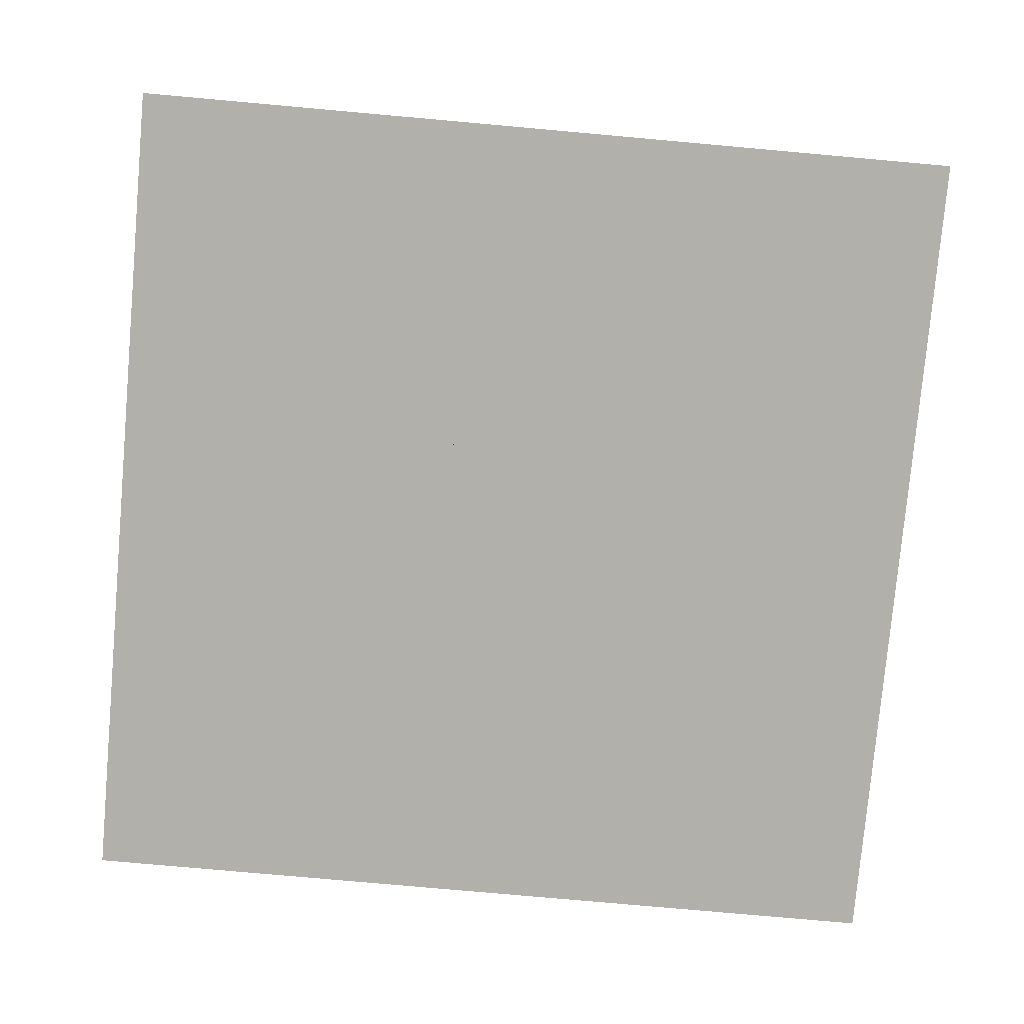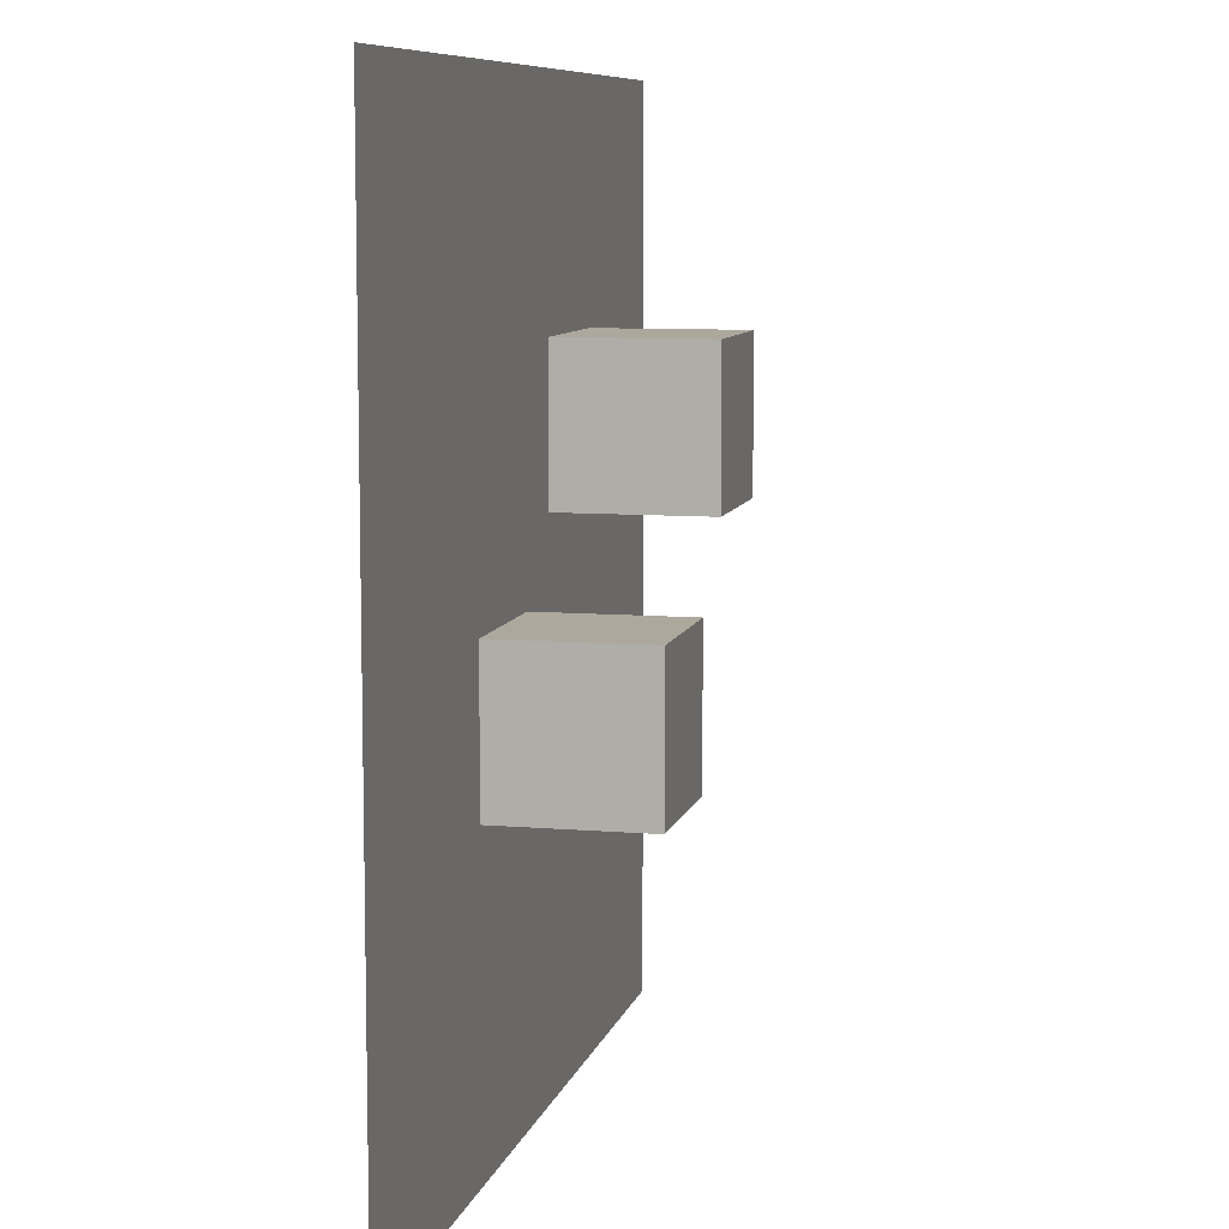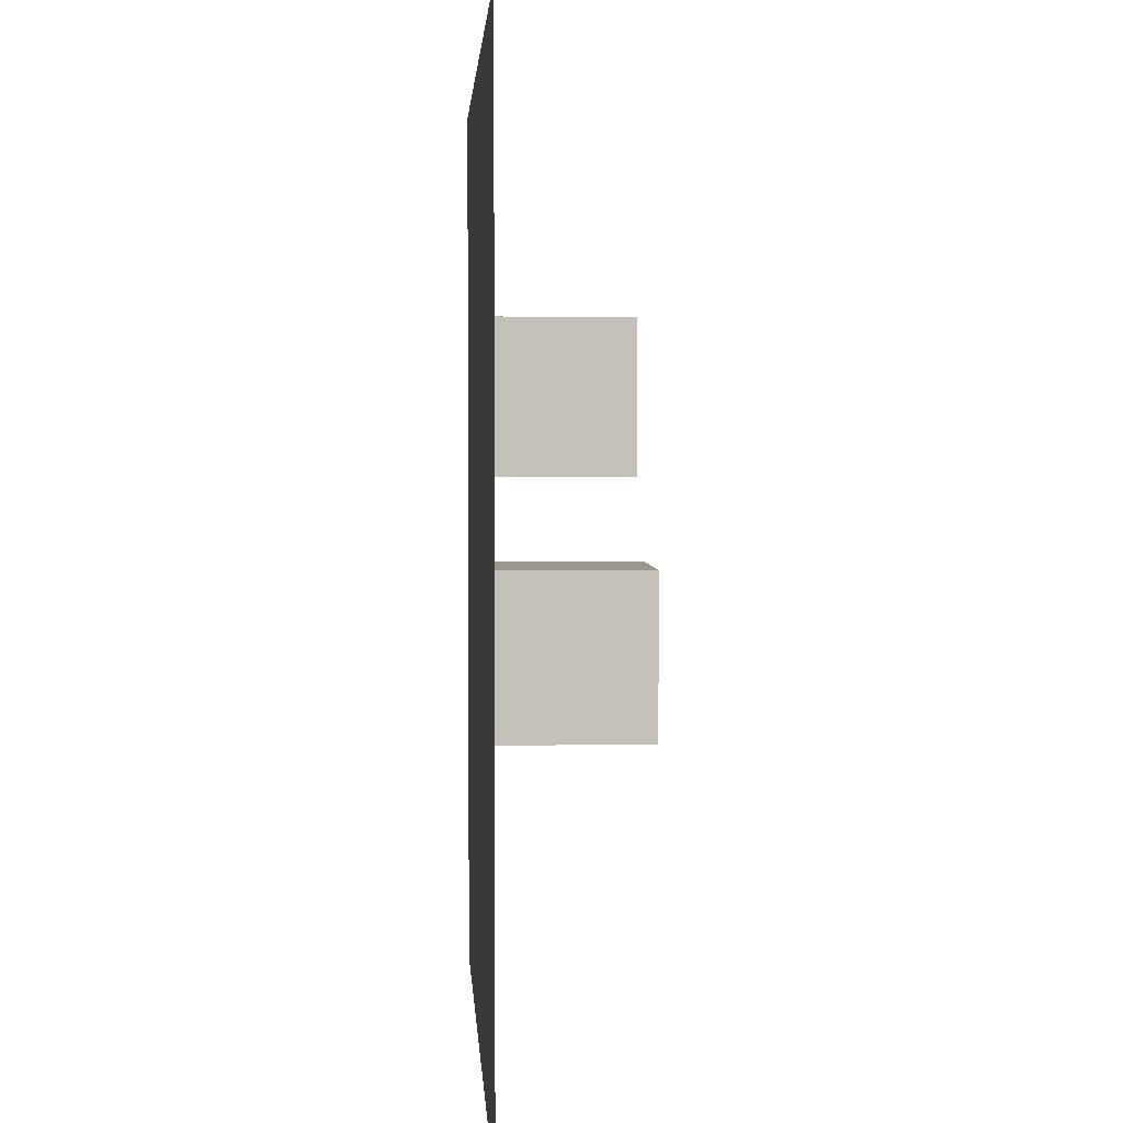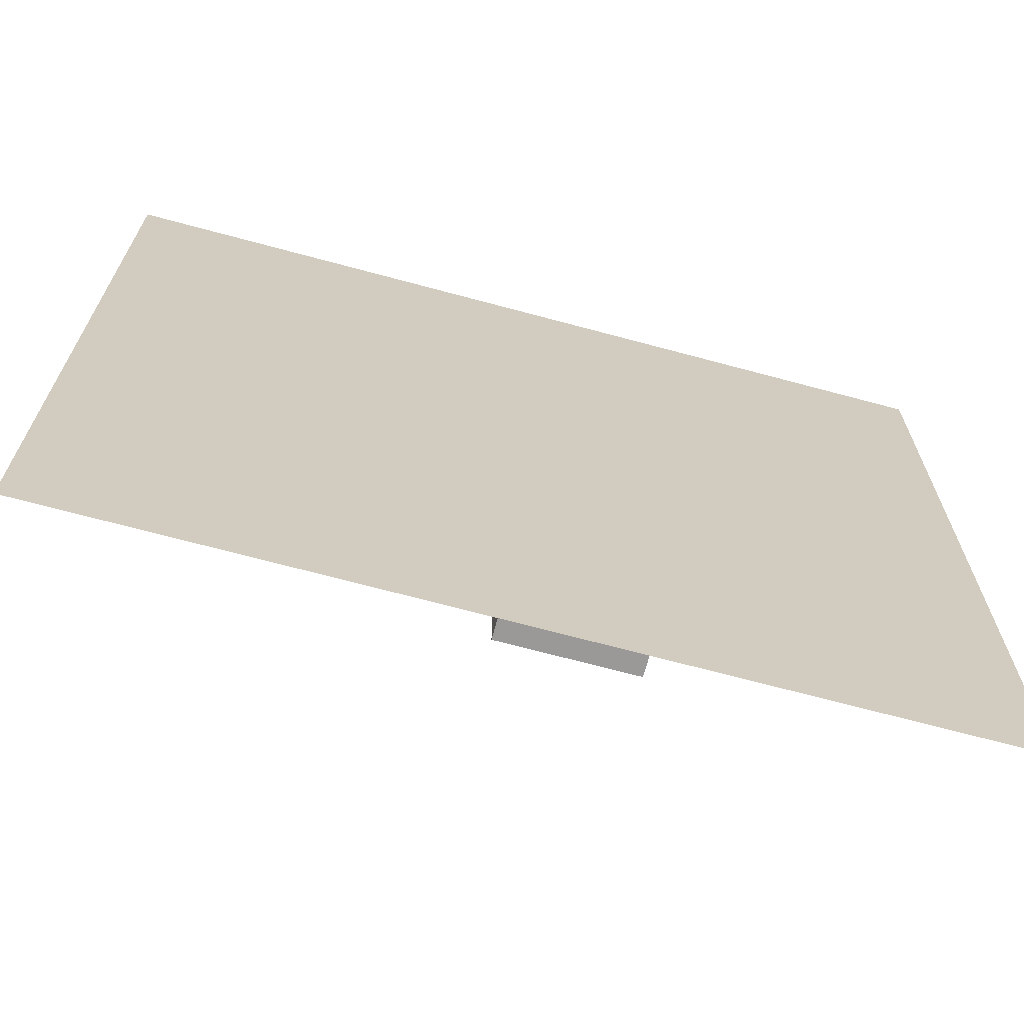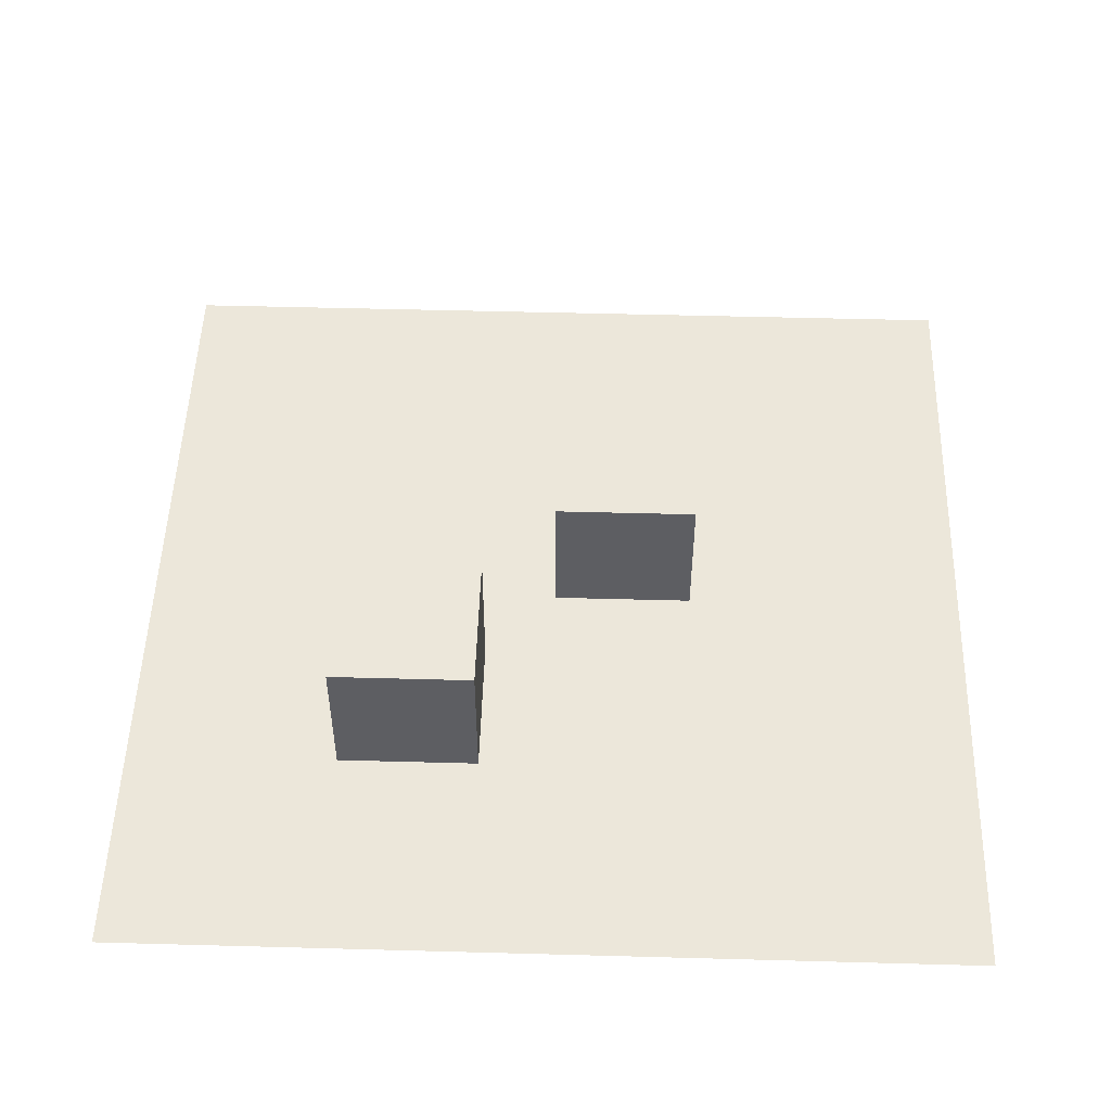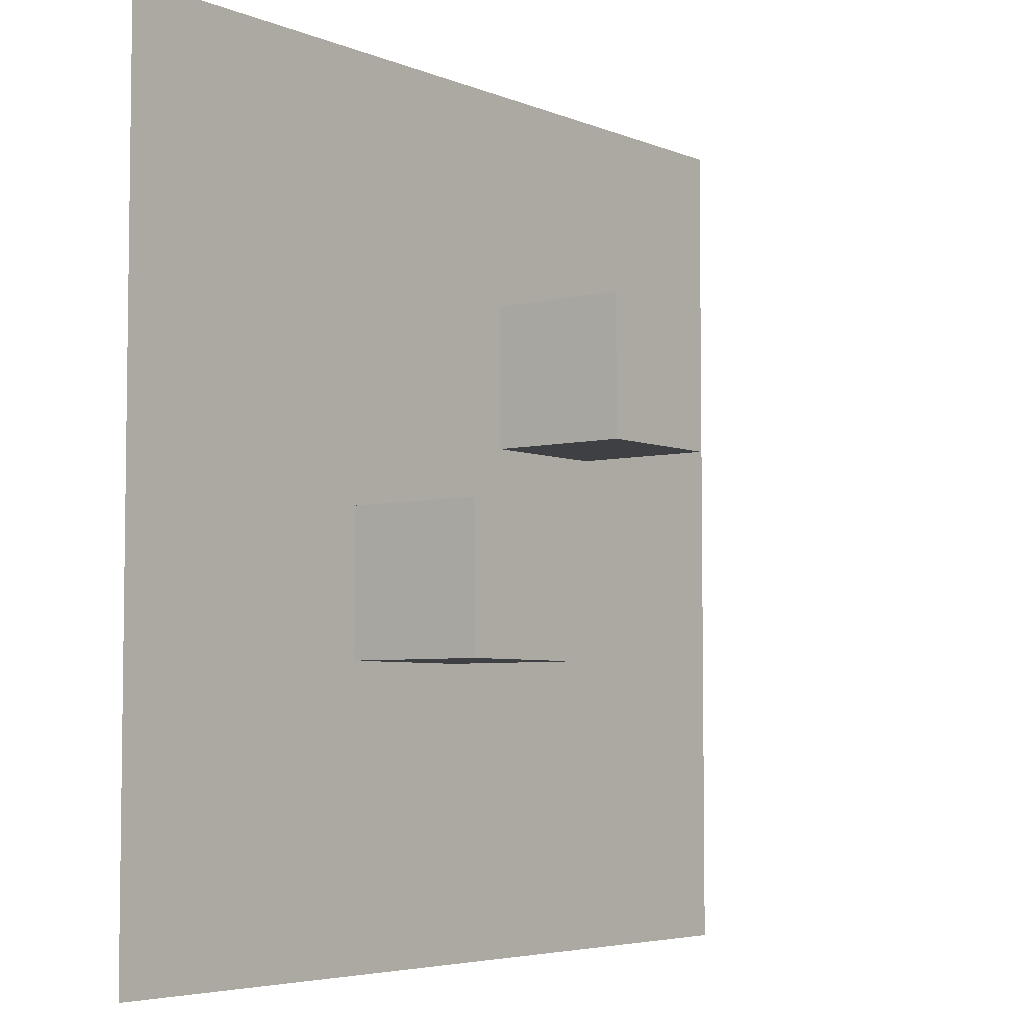
<metadata>
{"format":"obj","ext":"obj","renderer":"f3d","projection":"perspective","resolution":1024,"background":"white","views":[{"elev":-78.5,"azim":-5.1,"up":"+Y"},{"elev":8.5,"azim":103.0,"up":"+Z"},{"elev":2.9,"azim":86.8,"up":"+Z"},{"elev":-68.9,"azim":-15.1,"up":"+Z"},{"elev":51.0,"azim":1.7,"up":"+Y"},{"elev":-5.0,"azim":128.3,"up":"+Z"}]}
</metadata>
<code>
o ShadowTestObject
v 6 0 -6
v -6 0 -6
v 6 0 6
v -6 0 6
v 0 2 0
v 0 0 0
v 0 2 -2
v 0 0 -2
v 2 2 0
v 2 0 0
v 2 2 -2
v 2 0 -2
v -3 2 3
v -3 0 3
v -3 2 1
v -3 0 1
v -1 2 3
v -1 0 3
v -1 2 1
v -1 0 1
f 1 2 4 3
f 5 9 11 7
f 8 7 11 12
f 12 11 9 10
f 10 6 8 12
f 6 5 7 8
f 10 9 5 6
f 13 17 19 15
f 16 15 19 20
f 20 19 17 18
f 18 14 16 20
f 14 13 15 16
f 18 17 13 14

</code>
